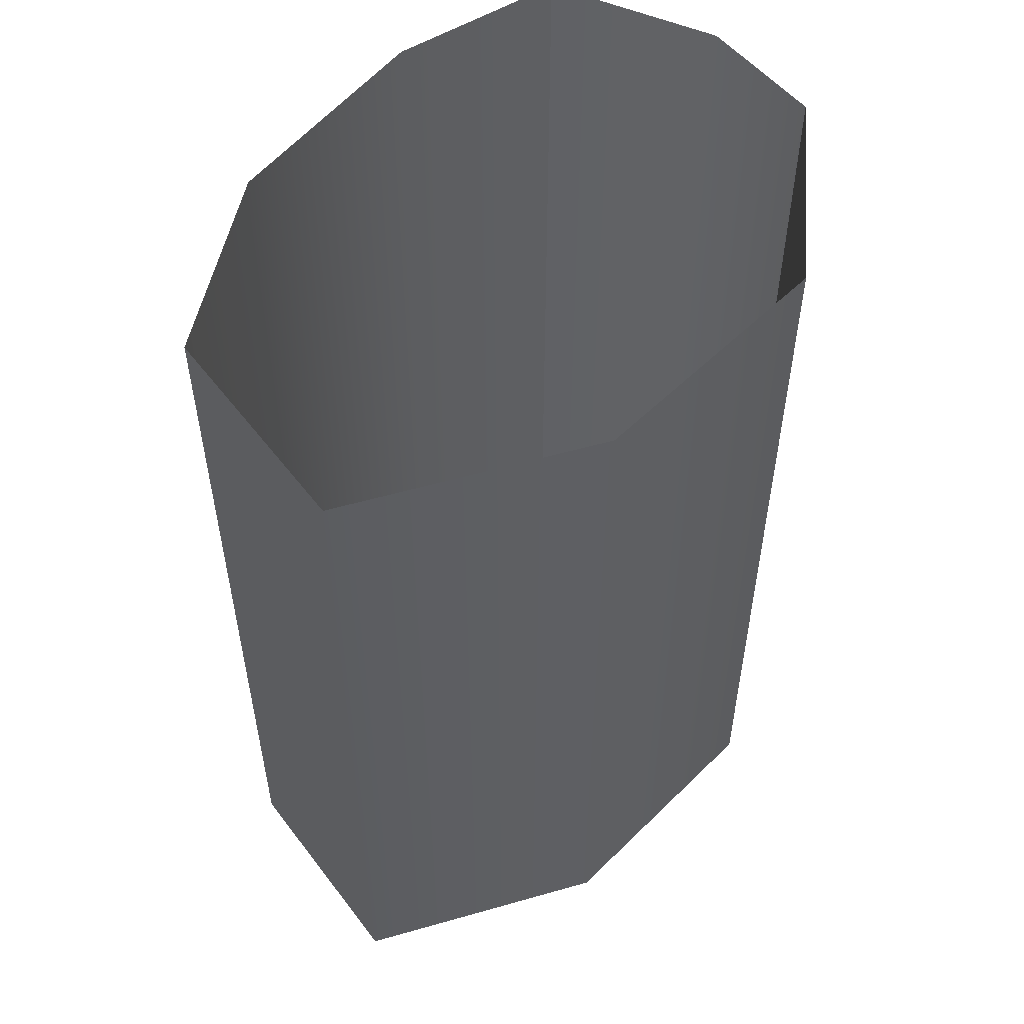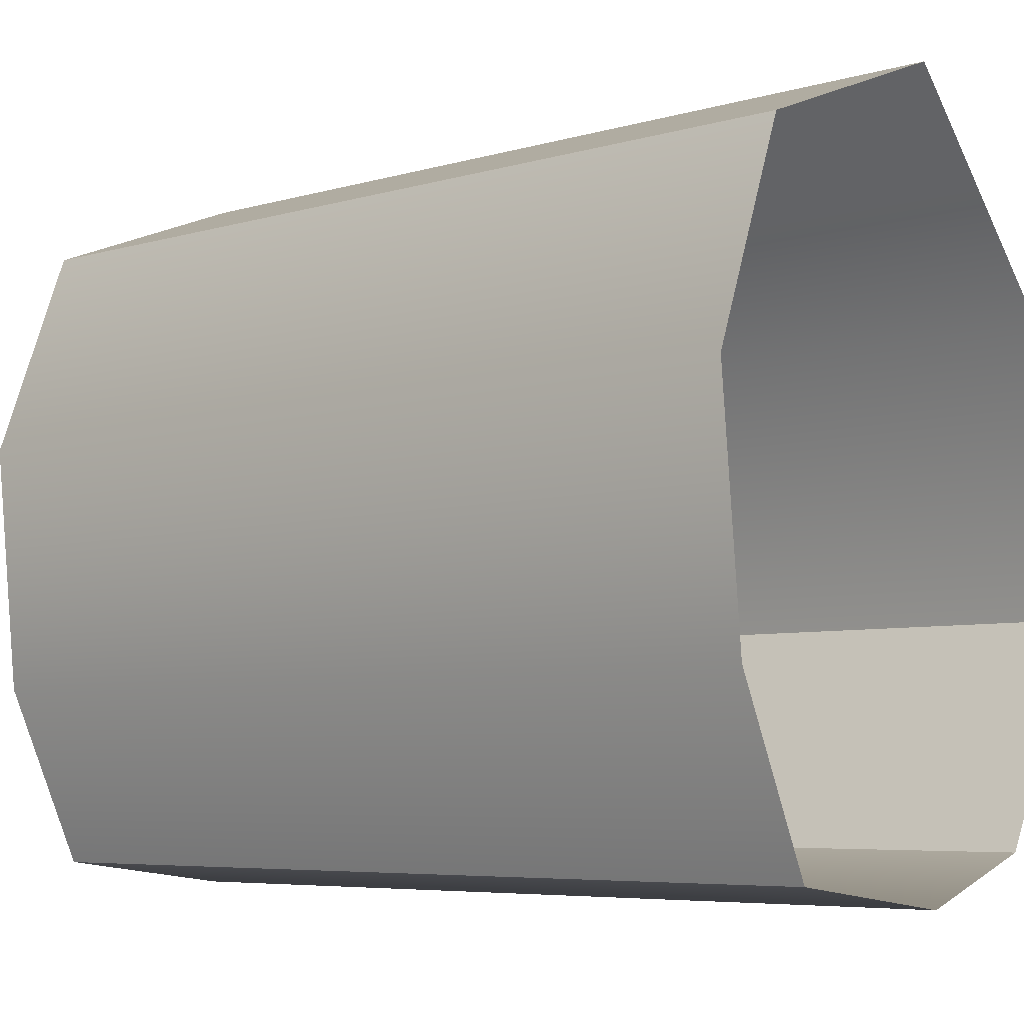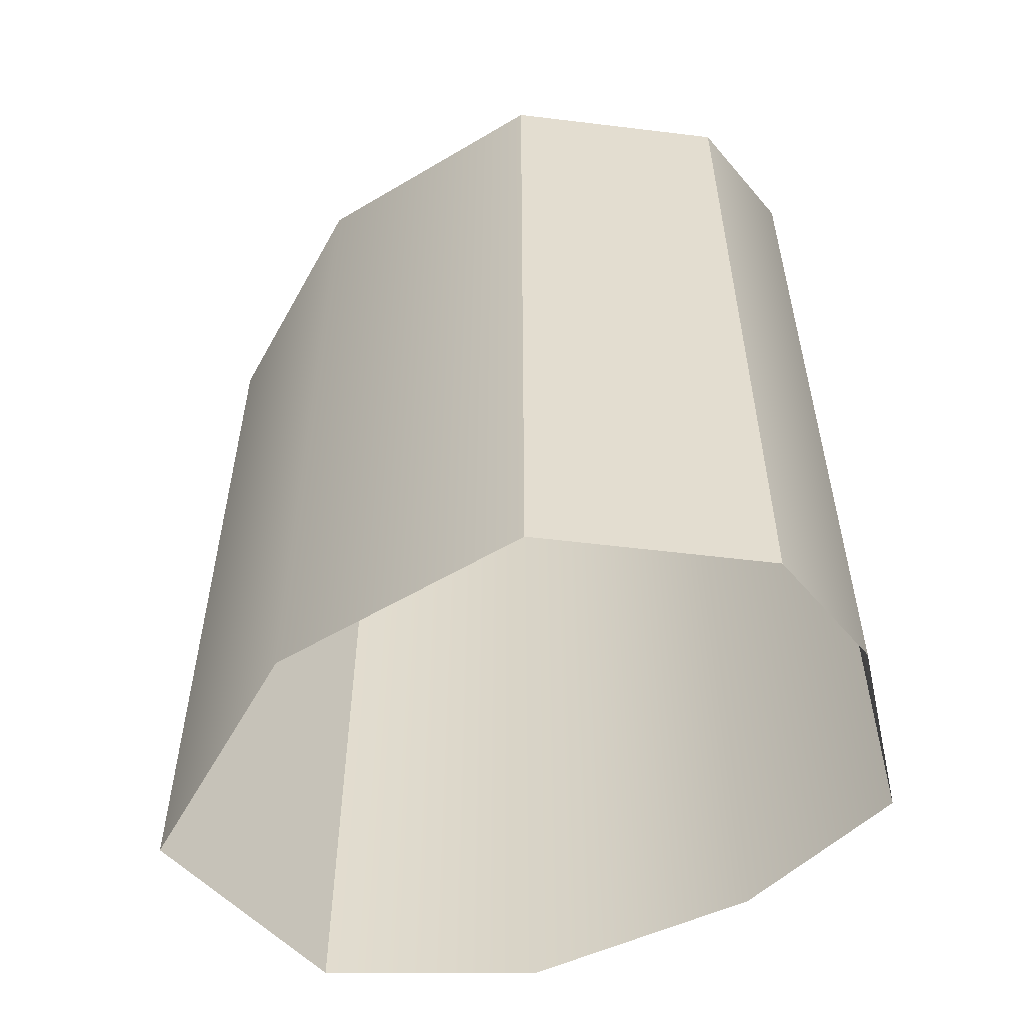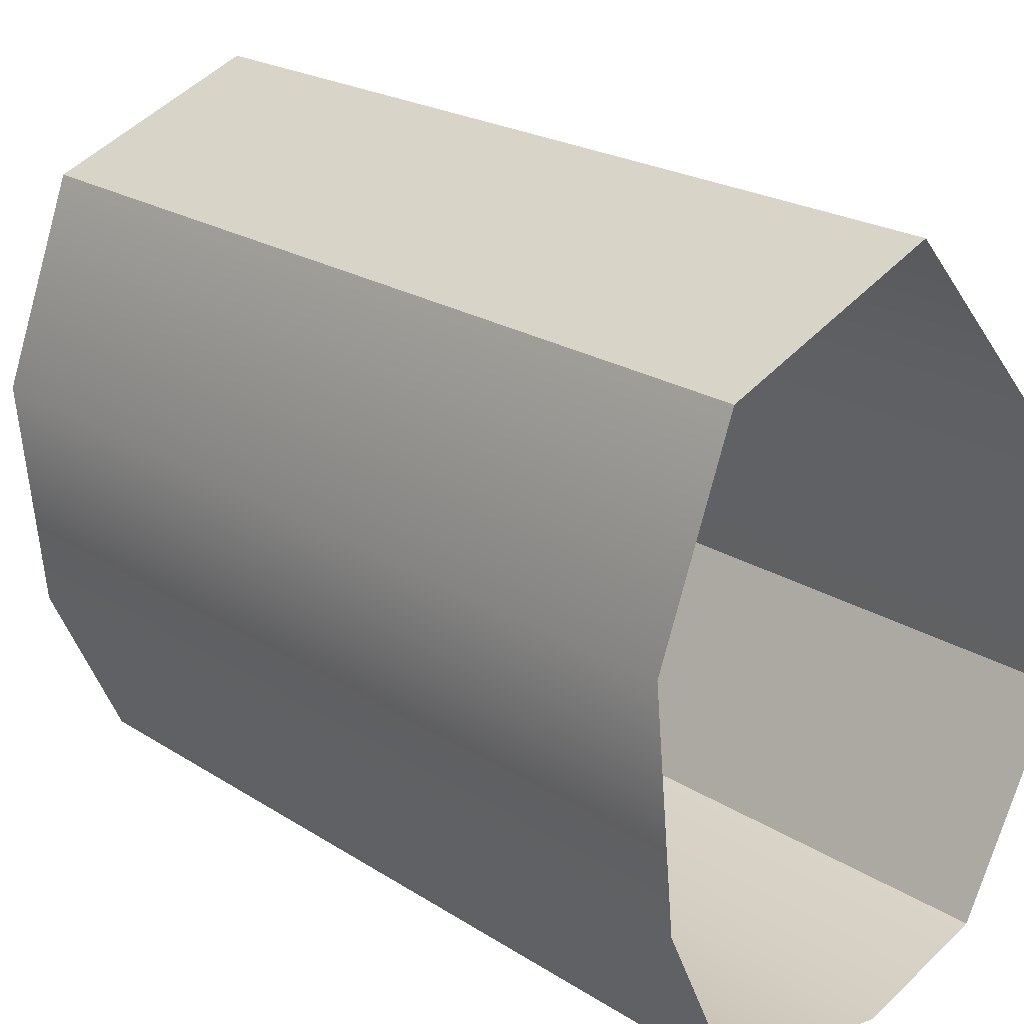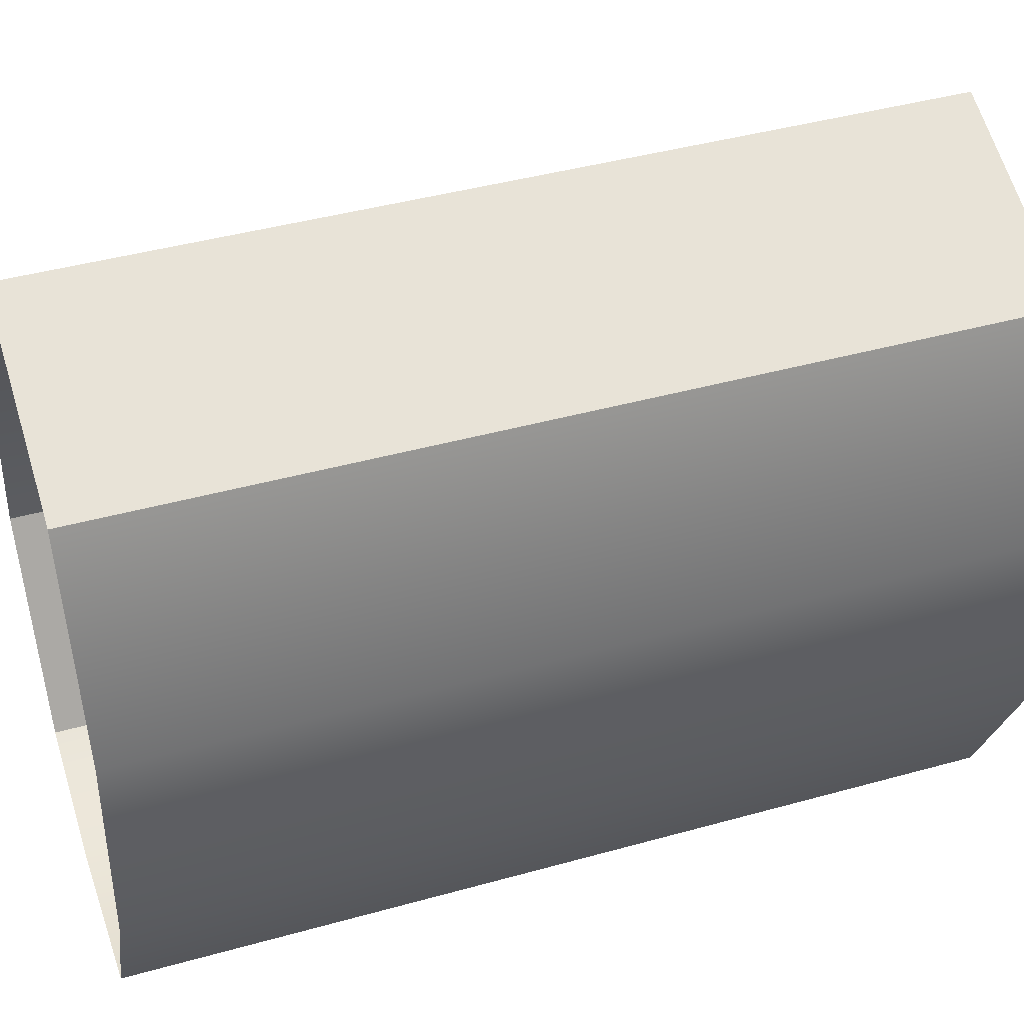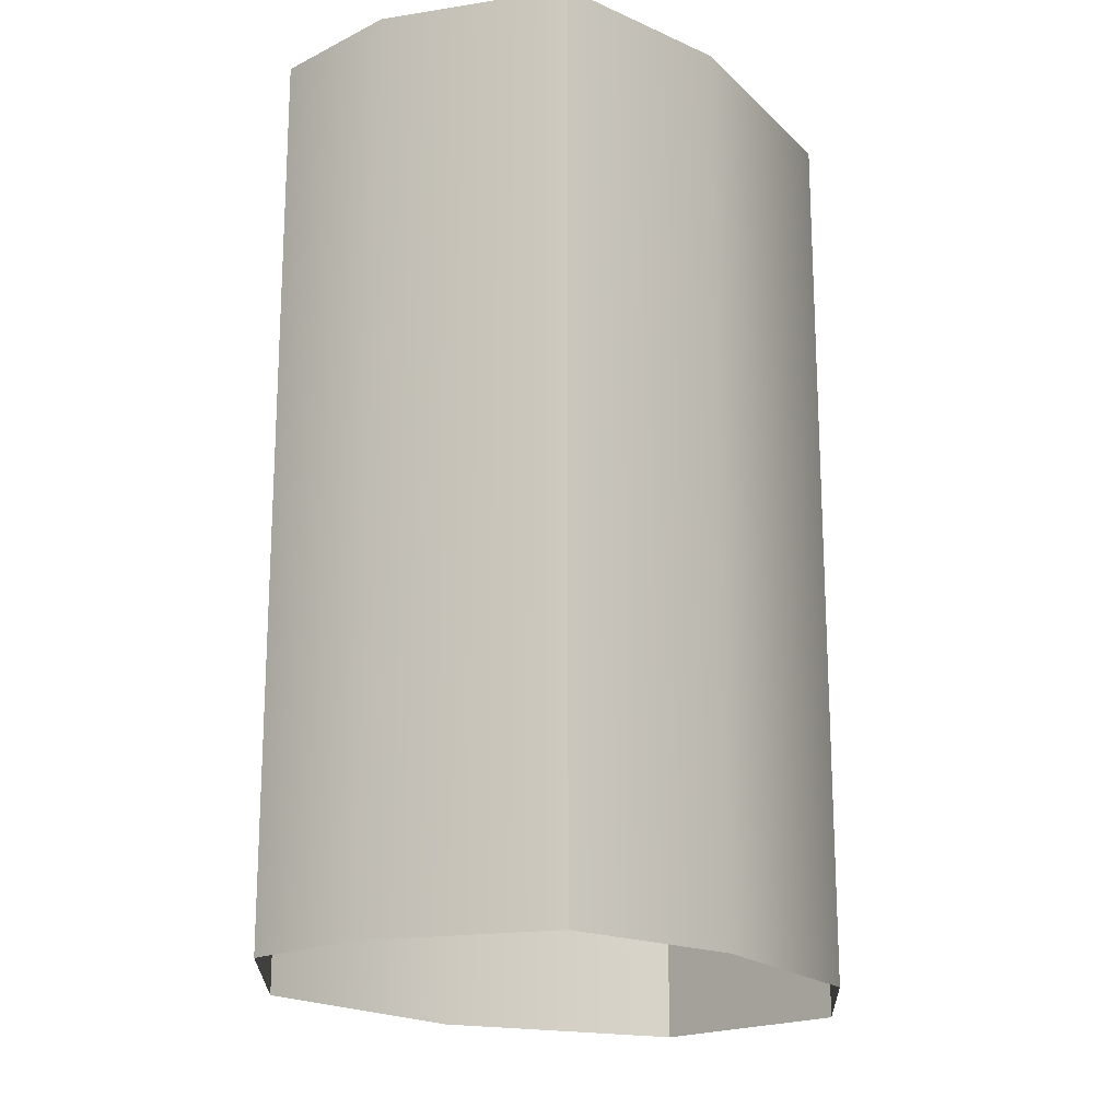
<metadata>
{"format":"obj","ext":"obj","renderer":"f3d","projection":"perspective","resolution":1024,"background":"white","views":[{"elev":54.2,"azim":32.1,"up":"+Y"},{"elev":-5.9,"azim":-48.3,"up":"+Z"},{"elev":-55.2,"azim":110.3,"up":"+Y"},{"elev":22.5,"azim":-42.7,"up":"+Z"},{"elev":42.7,"azim":-108.4,"up":"+Z"},{"elev":-18.5,"azim":-155.5,"up":"+Y"}]}
</metadata>
<code>
o #ID132
v 0.03365 -0.004471 0.09244
v 0.03354 -0.006231 0.09296
v 0.03365 -0.006231 0.09244
v 0.03354 -0.004471 0.09296
v 0.03354 -0.004471 0.09296
v 0.03365 -0.004471 0.09244
v 0.03354 -0.006231 0.09296
v 0.03365 -0.006231 0.09244
v 0.03343 -0.004471 0.09203
v 0.03365 -0.006231 0.09244
v 0.03343 -0.006231 0.09203
v 0.03365 -0.004471 0.09244
v 0.03365 -0.004471 0.09244
v 0.03343 -0.004471 0.09203
v 0.03365 -0.006231 0.09244
v 0.03343 -0.006231 0.09203
v 0.03319 -0.006231 0.09336
v 0.03319 -0.004471 0.09336
v 0.03319 -0.004471 0.09336
v 0.03319 -0.006231 0.09336
v 0.03318 -0.006231 0.09194
v 0.03343 -0.004471 0.09203
v 0.03343 -0.006231 0.09203
v 0.03318 -0.004471 0.09194
v 0.03318 -0.004471 0.09194
v 0.03318 -0.006231 0.09194
v 0.03343 -0.004471 0.09203
v 0.03343 -0.006231 0.09203
v 0.03276 -0.004471 0.09319
v 0.03319 -0.006231 0.09336
v 0.03319 -0.004471 0.09336
v 0.03276 -0.006231 0.09319
v 0.03276 -0.006231 0.09319
v 0.03276 -0.004471 0.09319
v 0.03319 -0.006231 0.09336
v 0.03319 -0.004471 0.09336
v 0.03281 -0.006231 0.09199
v 0.03281 -0.004471 0.09199
v 0.03281 -0.004471 0.09199
v 0.03281 -0.006231 0.09199
v 0.03276 -0.004471 0.09319
v 0.03261 -0.006231 0.09279
v 0.03276 -0.006231 0.09319
v 0.03261 -0.004471 0.09279
v 0.03261 -0.004471 0.09279
v 0.03276 -0.004471 0.09319
v 0.03261 -0.006231 0.09279
v 0.03276 -0.006231 0.09319
v 0.03266 -0.004471 0.09233
v 0.03281 -0.006231 0.09199
v 0.03266 -0.006231 0.09233
v 0.03281 -0.004471 0.09199
v 0.03281 -0.004471 0.09199
v 0.03266 -0.004471 0.09233
v 0.03281 -0.006231 0.09199
v 0.03266 -0.006231 0.09233
f 1 2 3
f 2 1 4
f 5 6 7
f 8 7 6
f 9 10 11
f 10 9 12
f 13 14 15
f 16 15 14
f 4 17 2
f 17 4 18
f 19 5 20
f 7 20 5
f 21 22 23
f 22 21 24
f 25 26 27
f 28 27 26
f 29 30 31
f 30 29 32
f 33 34 35
f 36 35 34
f 37 24 21
f 24 37 38
f 39 40 25
f 26 25 40
f 41 42 43
f 42 41 44
f 45 46 47
f 48 47 46
f 49 50 51
f 50 49 52
f 53 54 55
f 56 55 54
f 44 51 42
f 51 44 49
f 54 45 56
f 47 56 45

</code>
